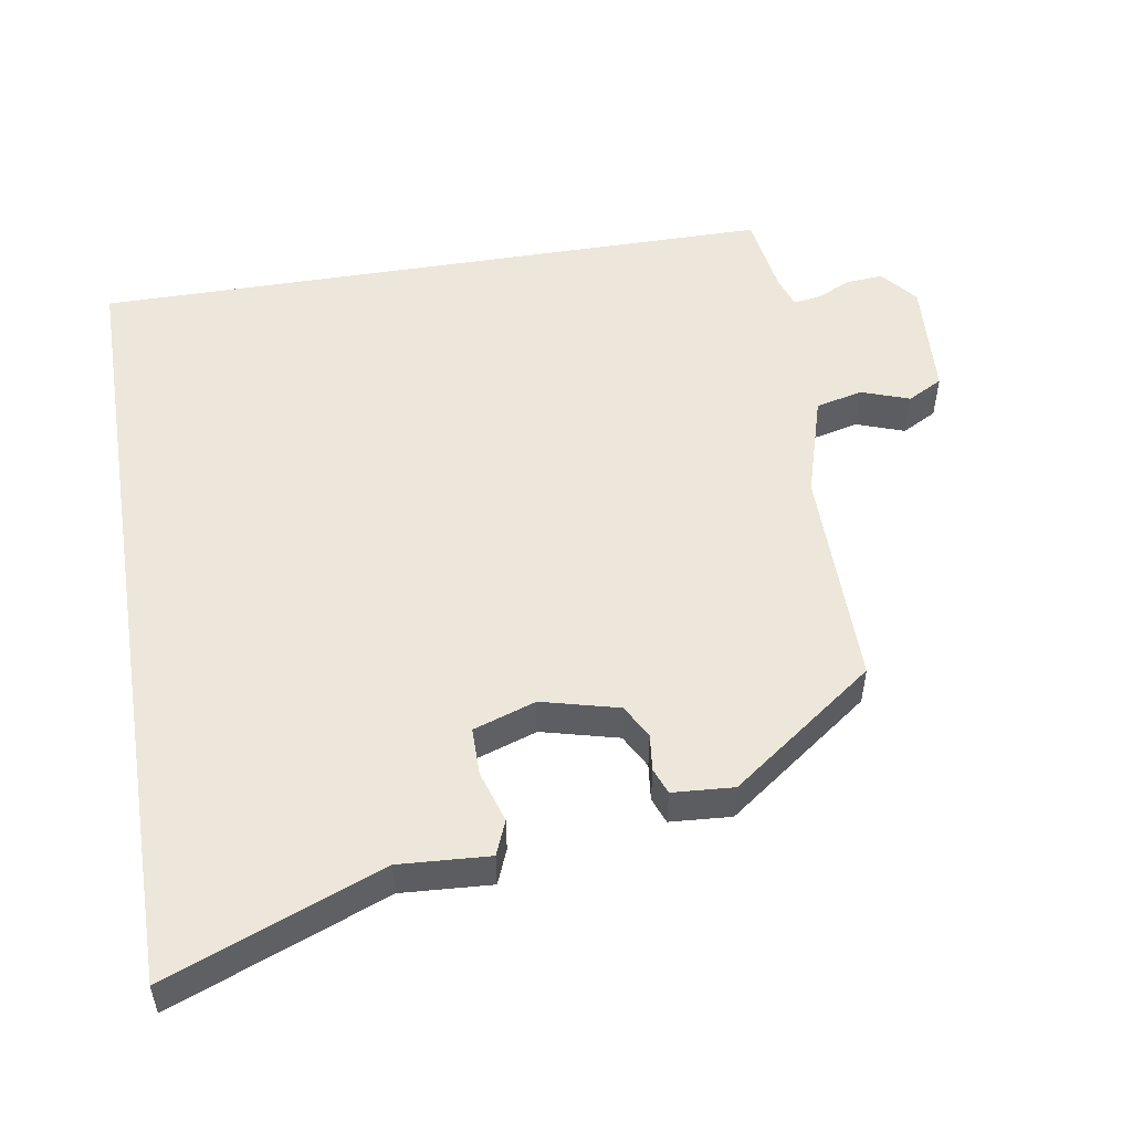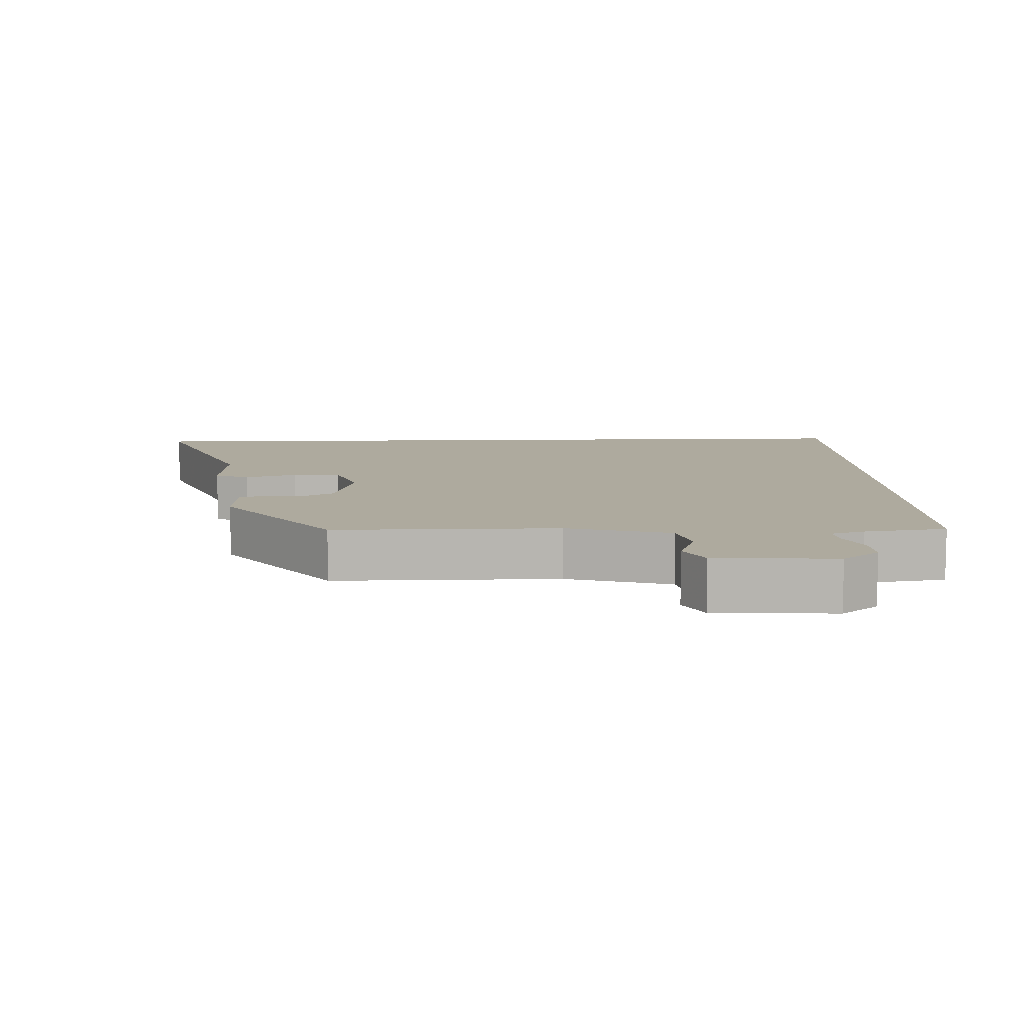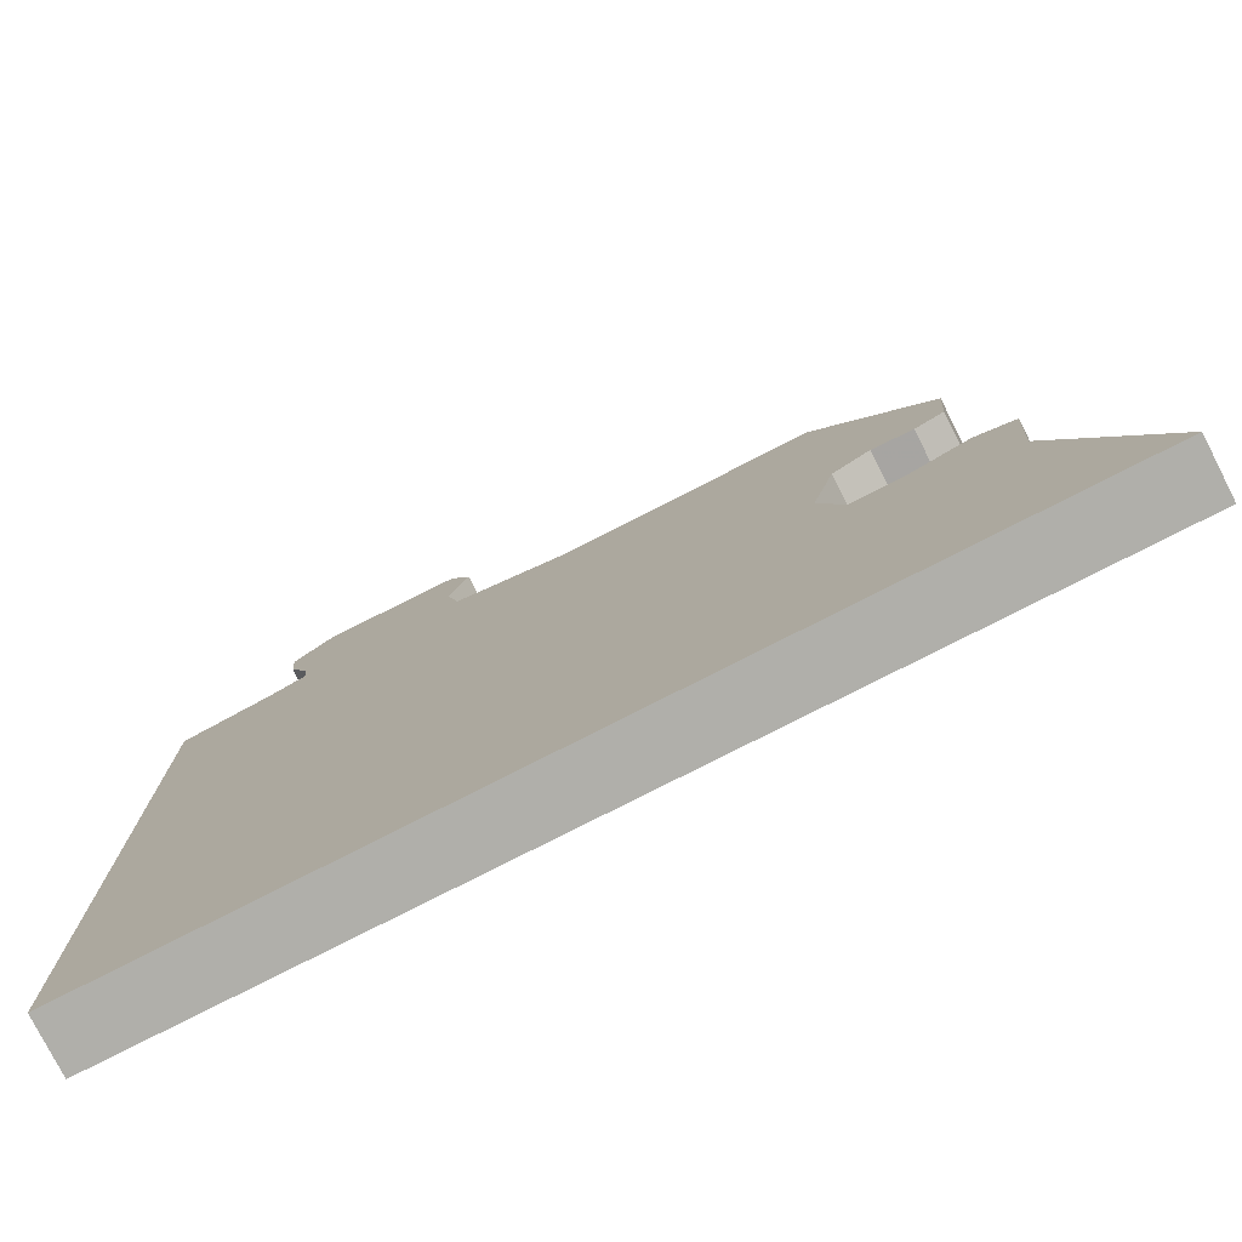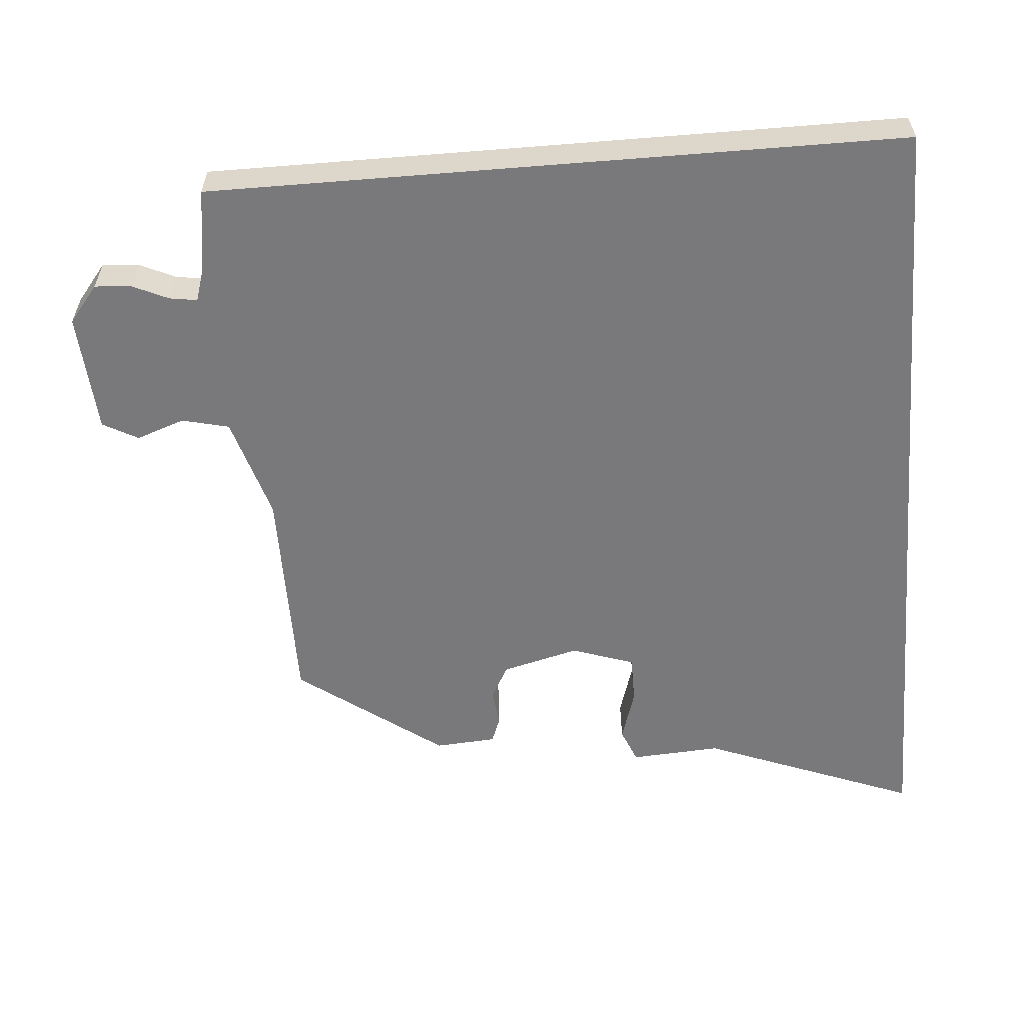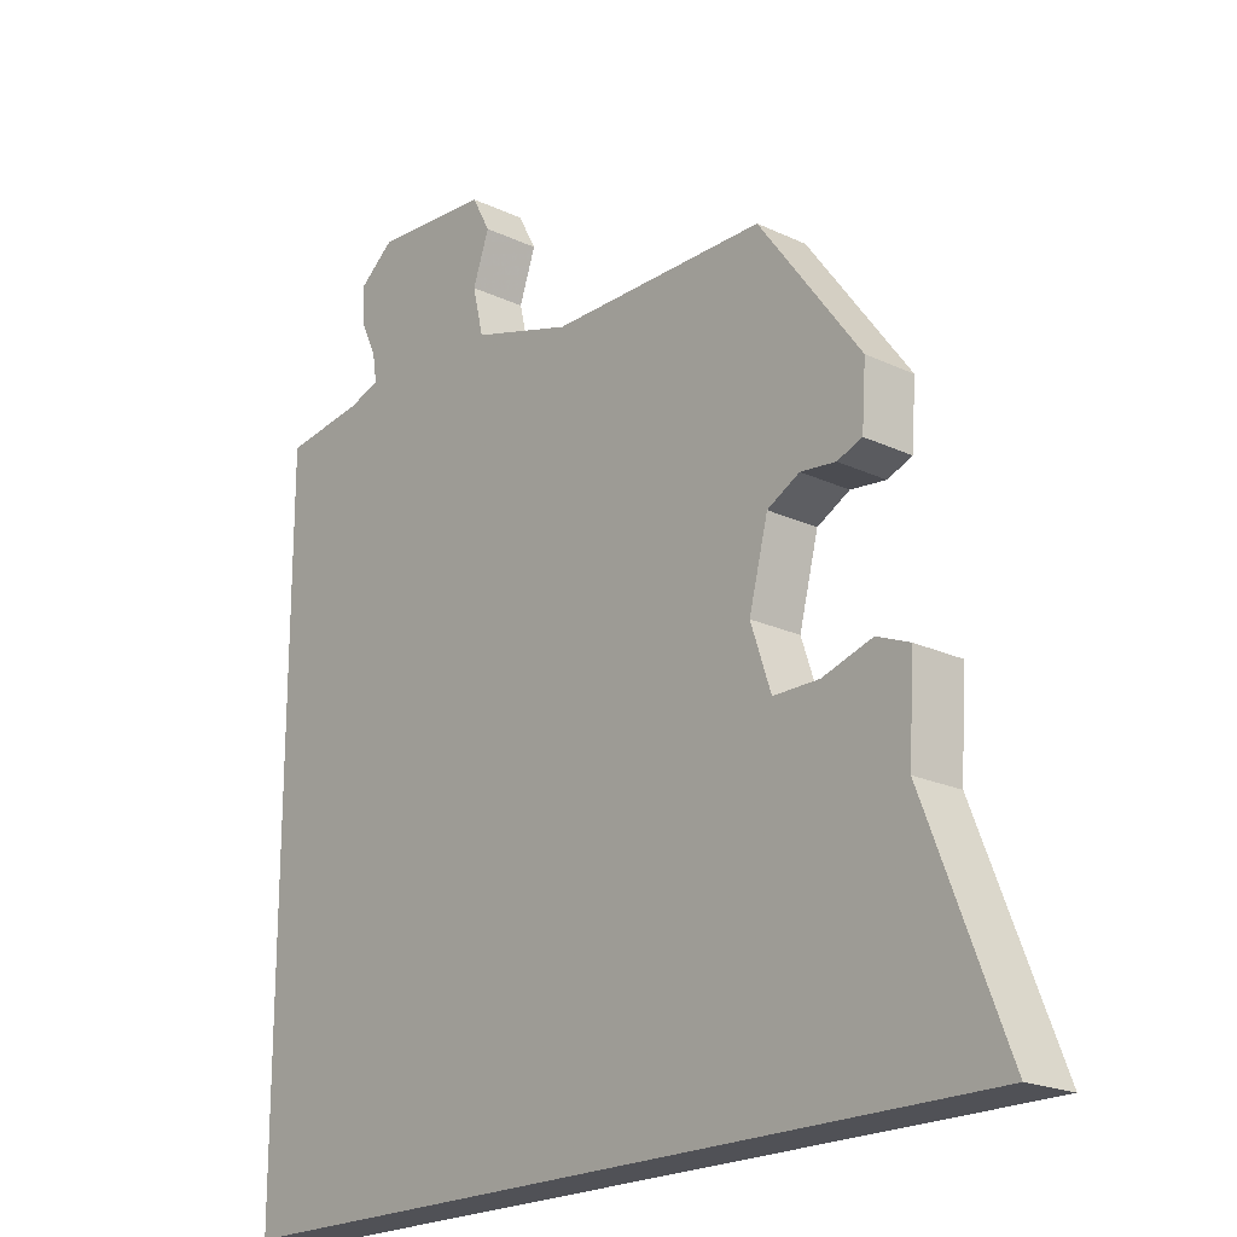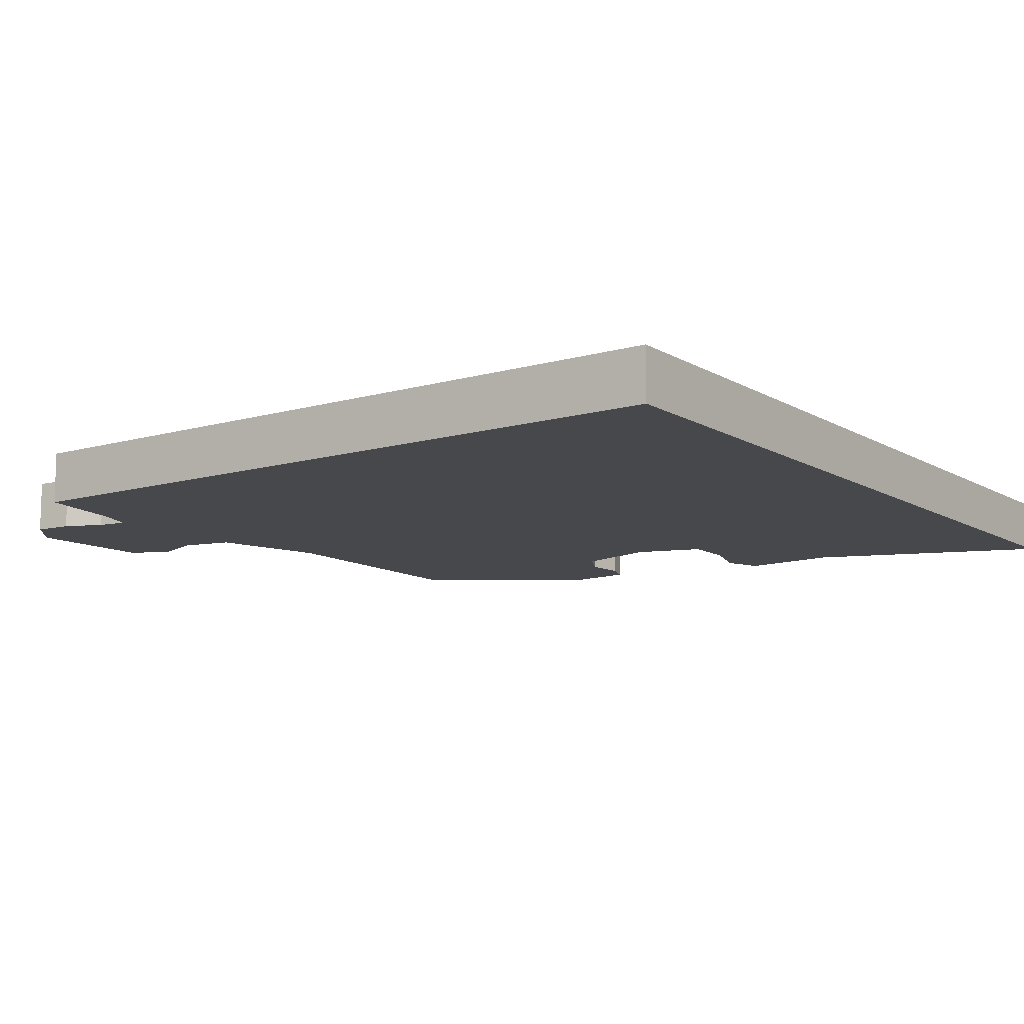
<metadata>
{"format":"obj","ext":"obj","renderer":"f3d","projection":"perspective","resolution":1024,"background":"white","views":[{"elev":51.9,"azim":-99.3,"up":"+Y"},{"elev":9.2,"azim":-2.2,"up":"+Y"},{"elev":-78.0,"azim":-153.0,"up":"+Z"},{"elev":-57.9,"azim":94.7,"up":"+Y"},{"elev":-20.5,"azim":-130.6,"up":"+Z"},{"elev":-11.2,"azim":125.4,"up":"+Y"}]}
</metadata>
<code>
v -0.648 0.07 -0.5
v -0.529 0.07 -0.196
v -0.537 0.07 -0.068
v -0.488 0.07 -0.048
v -0.414 0.07 -0.071
v -0.346 0.07 -0.071
v -0.316 0.07 0.018
v -0.344 0.07 0.127
v -0.392 0.07 0.153
v -0.444 0.07 0.147
v -0.481 0.07 0.161
v -0.487 0.07 0.248
v -0.337 0.07 0.453
v -0.018 0.07 0.452
v 0.129 0.07 0.496
v 0.145 0.07 0.563
v 0.121 0.07 0.631
v 0.148 0.07 0.681
v 0.318 0.07 0.692
v 0.37 0.07 0.65
v 0.366 0.07 0.598
v 0.343 0.07 0.548
v 0.337 0.07 0.509
v 0.384 0.07 0.494
v 0.5 0.07 0.477
v 0.5 0.07 -0.5
v -0.648 0 -0.5
v -0.529 0 -0.196
v -0.537 0 -0.068
v -0.488 0 -0.048
v -0.414 0 -0.071
v -0.346 0 -0.071
v -0.316 0 0.018
v -0.344 0 0.127
v -0.392 0 0.153
v -0.444 0 0.147
v -0.481 0 0.161
v -0.487 0 0.248
v -0.337 0 0.453
v -0.018 0 0.452
v 0.129 0 0.496
v 0.145 0 0.563
v 0.121 0 0.631
v 0.148 0 0.681
v 0.318 0 0.692
v 0.37 0 0.65
v 0.366 0 0.598
v 0.343 0 0.548
v 0.337 0 0.509
v 0.384 0 0.494
v 0.5 0 0.477
v 0.5 0 -0.5
f 24 25 26 1
f 23 24 1
f 22 23 1
f 16 17 18 19
f 15 16 19 20
f 11 12 13 14
f 9 10 11 14
f 8 9 14 15
f 7 8 15 20
f 2 3 4 5
f 2 5 6
f 1 2 6
f 22 1 6
f 20 21 22
f 6 7 20 22
f 27 52 51 50
f 27 50 49
f 27 49 48
f 45 44 43 42
f 46 45 42 41
f 40 39 38 37
f 40 37 36 35
f 41 40 35 34
f 46 41 34 33
f 31 30 29 28
f 32 31 28
f 32 28 27
f 32 27 48
f 48 47 46
f 48 46 33 32
f 1 27 28 2
f 2 28 29 3
f 3 29 30 4
f 4 30 31 5
f 5 31 32 6
f 6 32 33 7
f 7 33 34 8
f 8 34 35 9
f 9 35 36 10
f 10 36 37 11
f 11 37 38 12
f 12 38 39 13
f 13 39 40 14
f 14 40 41 15
f 15 41 42 16
f 16 42 43 17
f 17 43 44 18
f 18 44 45 19
f 19 45 46 20
f 20 46 47 21
f 21 47 48 22
f 22 48 49 23
f 23 49 50 24
f 24 50 51 25
f 25 51 52 26
f 26 52 27 1

</code>
